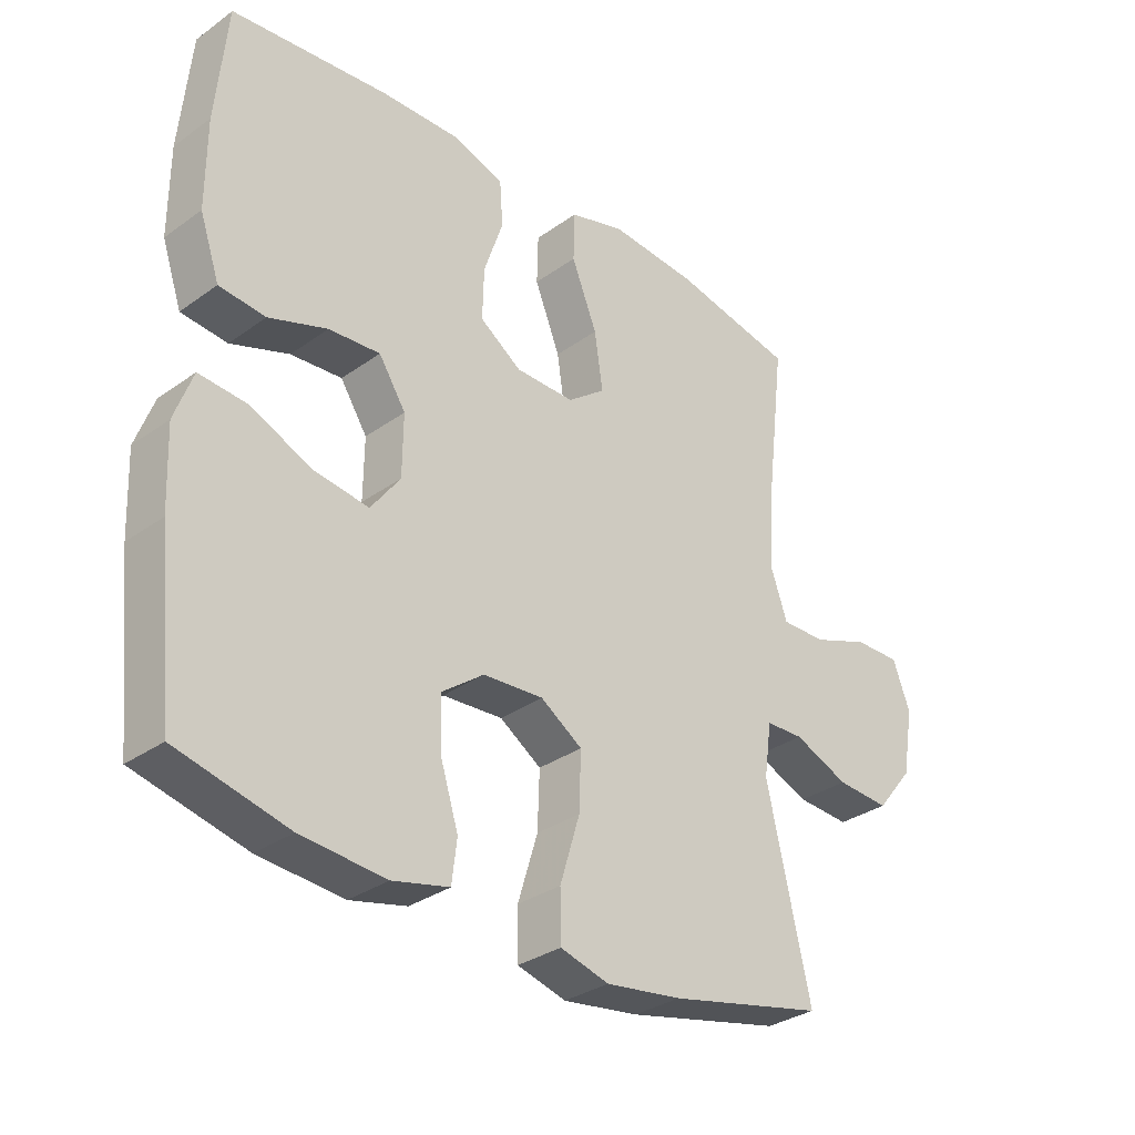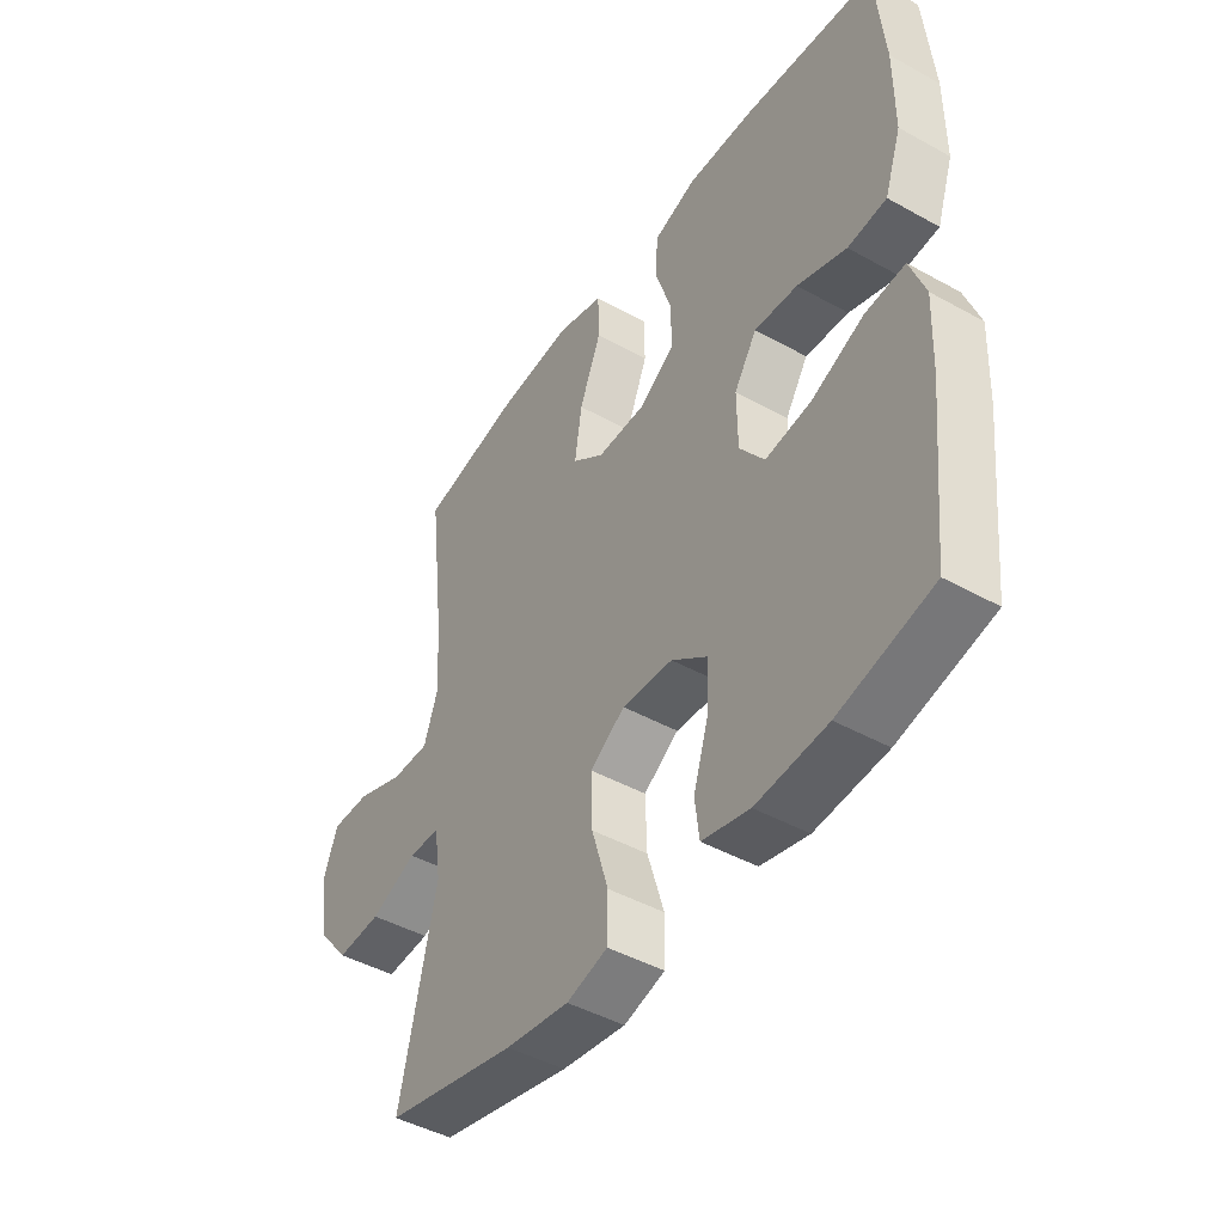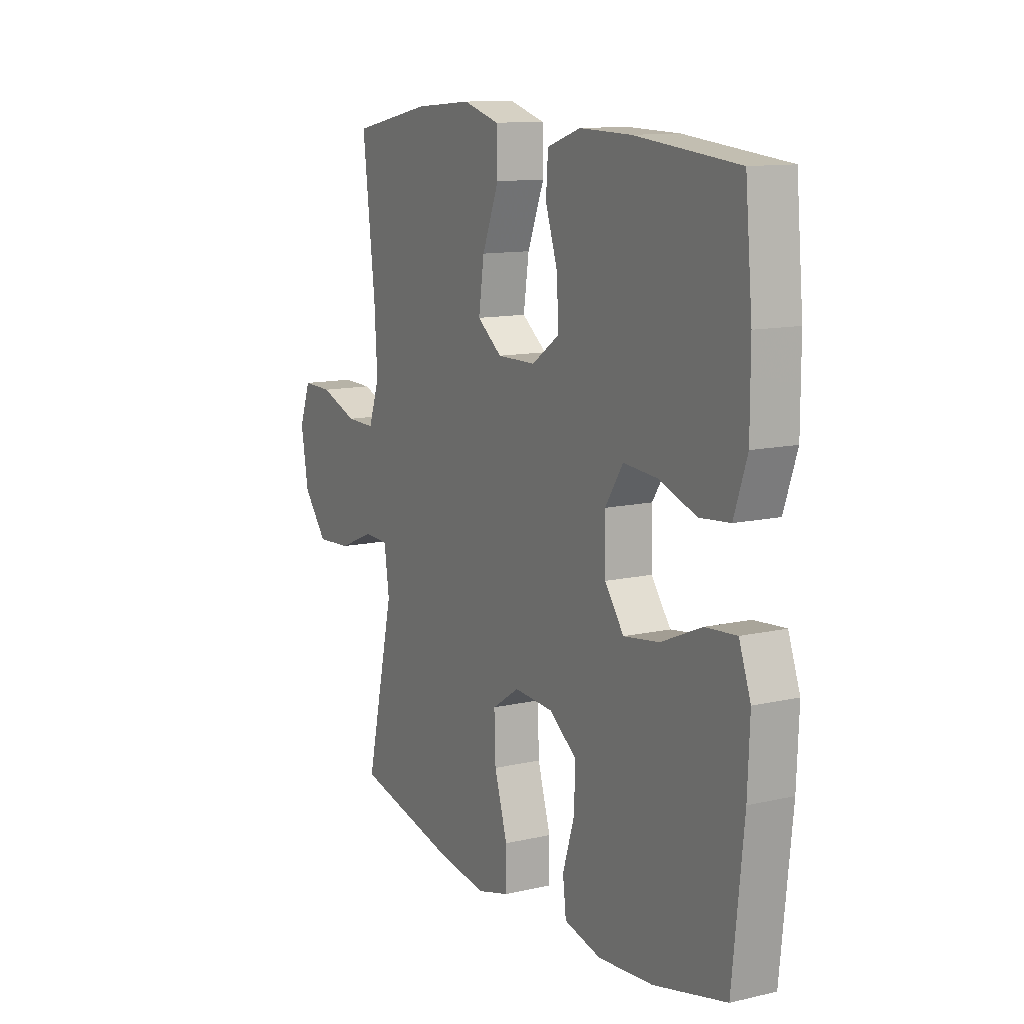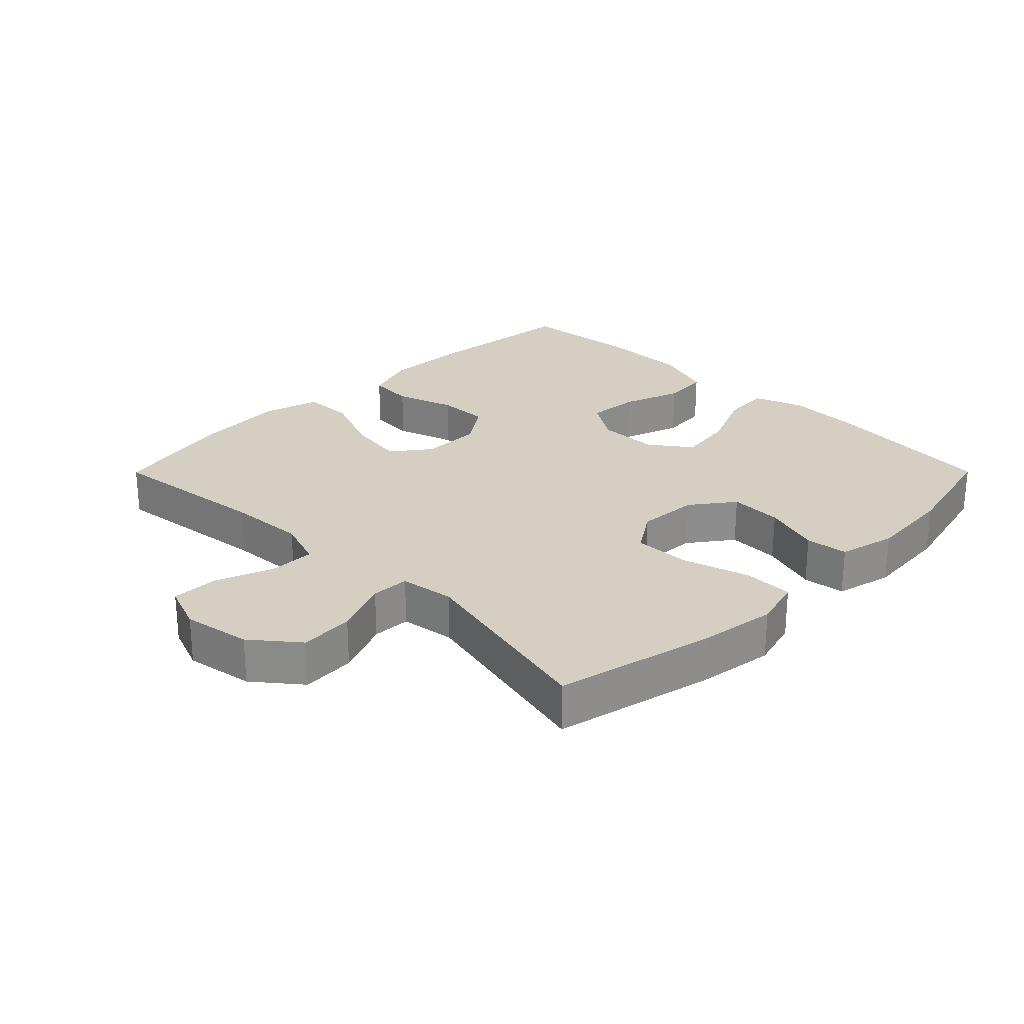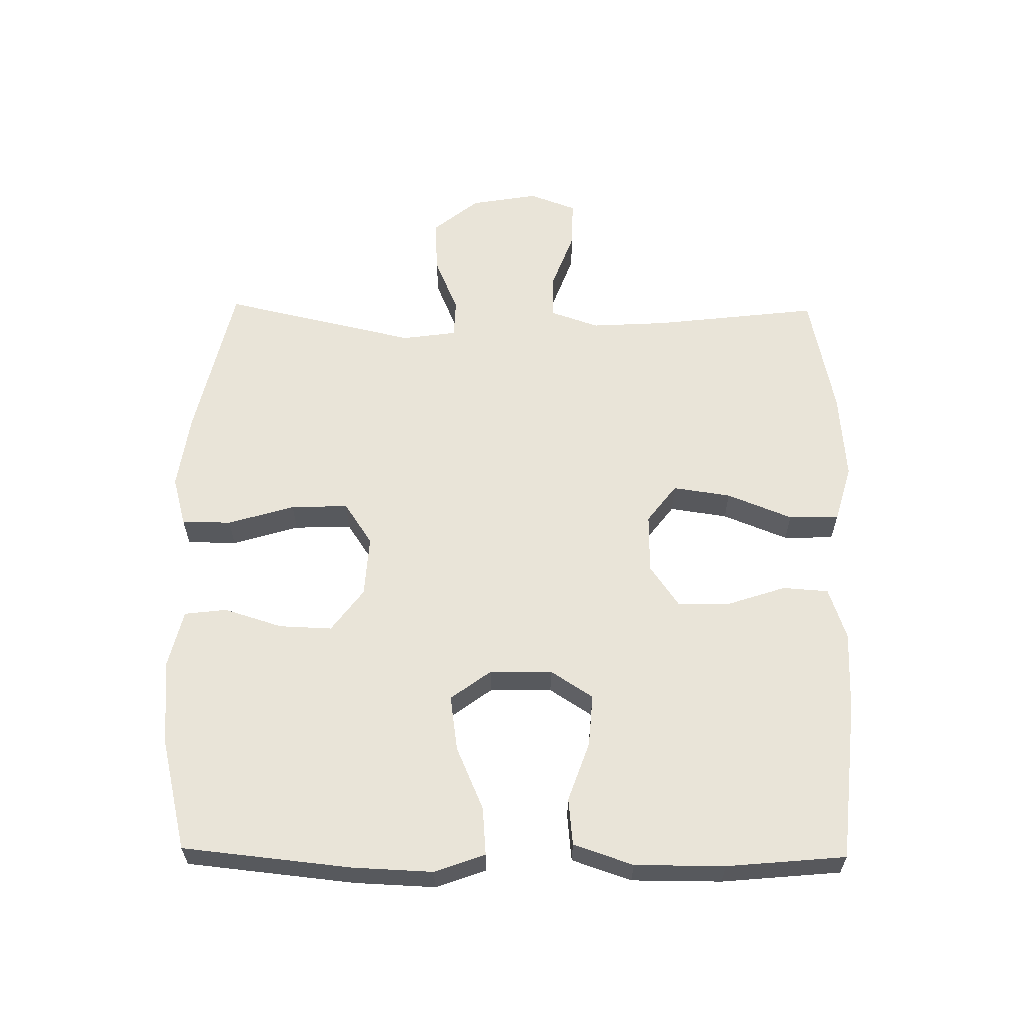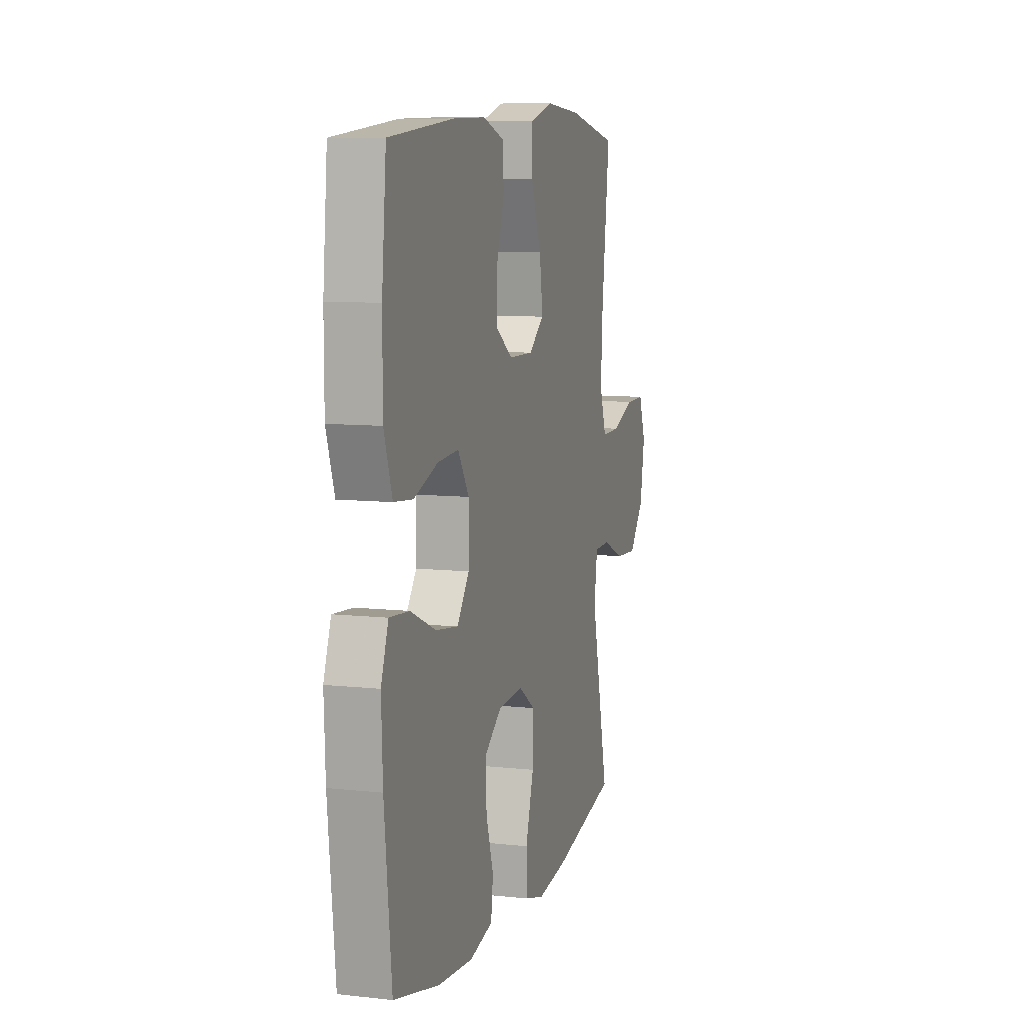
<metadata>
{"format":"obj","ext":"obj","renderer":"f3d","projection":"perspective","resolution":1024,"background":"white","views":[{"elev":-31.9,"azim":-44.9,"up":"+Z"},{"elev":-45.2,"azim":-122.7,"up":"+Z"},{"elev":11.9,"azim":-118.8,"up":"+Z"},{"elev":25.8,"azim":134.9,"up":"+Y"},{"elev":60.5,"azim":-89.2,"up":"+Y"},{"elev":8.7,"azim":-73.4,"up":"+Z"}]}
</metadata>
<code>
v -0.5 0.07 0.5
v -0.255 0.07 0.524
v -0.132 0.07 0.527
v -0.052 0.07 0.5
v -0.047 0.07 0.43
v -0.077 0.07 0.34
v -0.079 0.07 0.26
v -0.014 0.07 0.215
v 0.078 0.07 0.214
v 0.137 0.07 0.259
v 0.124 0.07 0.348
v 0.084 0.07 0.448
v 0.086 0.07 0.525
v 0.173 0.07 0.55
v 0.31 0.07 0.539
v 0.5 0.07 0.5
v 0.47 0.07 0.248
v 0.463 0.07 0.13
v 0.489 0.07 0.055
v 0.559 0.07 0.056
v 0.648 0.07 0.089
v 0.72 0.07 0.09
v 0.747 0.07 0.018
v 0.729 0.07 -0.086
v 0.672 0.07 -0.156
v 0.589 0.07 -0.151
v 0.503 0.07 -0.115
v 0.444 0.07 -0.117
v 0.432 0.07 -0.201
v 0.5 0.07 -0.5
v 0.256 0.07 -0.555
v 0.138 0.07 -0.572
v 0.062 0.07 -0.551
v 0.061 0.07 -0.475
v 0.092 0.07 -0.373
v 0.095 0.07 -0.285
v 0.03 0.07 -0.242
v -0.064 0.07 -0.248
v -0.13 0.07 -0.297
v -0.127 0.07 -0.378
v -0.099 0.07 -0.467
v -0.107 0.07 -0.532
v -0.195 0.07 -0.553
v -0.327 0.07 -0.542
v -0.5 0.07 -0.5
v -0.527 0.07 -0.242
v -0.532 0.07 -0.119
v -0.504 0.07 -0.042
v -0.43 0.07 -0.048
v -0.333 0.07 -0.09
v -0.248 0.07 -0.102
v -0.202 0.07 -0.04
v -0.201 0.07 0.055
v -0.243 0.07 0.12
v -0.323 0.07 0.114
v -0.414 0.07 0.082
v -0.486 0.07 0.089
v -0.517 0.07 0.18
v -0.517 0.07 0.318
v -0.5 0 0.5
v -0.255 0 0.524
v -0.132 0 0.527
v -0.052 0 0.5
v -0.047 0 0.43
v -0.077 0 0.34
v -0.079 0 0.26
v -0.014 0 0.215
v 0.078 0 0.214
v 0.137 0 0.259
v 0.124 0 0.348
v 0.084 0 0.448
v 0.086 0 0.525
v 0.173 0 0.55
v 0.31 0 0.539
v 0.5 0 0.5
v 0.47 0 0.248
v 0.463 0 0.13
v 0.489 0 0.055
v 0.559 0 0.056
v 0.648 0 0.089
v 0.72 0 0.09
v 0.747 0 0.018
v 0.729 0 -0.086
v 0.672 0 -0.156
v 0.589 0 -0.151
v 0.503 0 -0.115
v 0.444 0 -0.117
v 0.432 0 -0.201
v 0.5 0 -0.5
v 0.256 0 -0.555
v 0.138 0 -0.572
v 0.062 0 -0.551
v 0.061 0 -0.475
v 0.092 0 -0.373
v 0.095 0 -0.285
v 0.03 0 -0.242
v -0.064 0 -0.248
v -0.13 0 -0.297
v -0.127 0 -0.378
v -0.099 0 -0.467
v -0.107 0 -0.532
v -0.195 0 -0.553
v -0.327 0 -0.542
v -0.5 0 -0.5
v -0.527 0 -0.242
v -0.532 0 -0.119
v -0.504 0 -0.042
v -0.43 0 -0.048
v -0.333 0 -0.09
v -0.248 0 -0.102
v -0.202 0 -0.04
v -0.201 0 0.055
v -0.243 0 0.12
v -0.323 0 0.114
v -0.414 0 0.082
v -0.486 0 0.089
v -0.517 0 0.18
v -0.517 0 0.318
f 55 56 57 58
f 54 55 58 59
f 47 48 49 50
f 47 50 51
f 46 47 51
f 45 46 51
f 44 45 51 52
f 40 41 42 43
f 39 40 43 44
f 32 33 34 35
f 32 35 36
f 29 30 31 32
f 28 29 32 36
f 24 25 26 27
f 24 27 28
f 23 24 28
f 20 21 22 23
f 19 20 23 28
f 18 19 28 36
f 14 15 16 17
f 11 12 13 14
f 10 11 14 17
f 9 10 17 18
f 3 4 5 6
f 3 6 7
f 2 3 7
f 54 59 1 2
f 53 54 2 7
f 52 53 7 8
f 39 44 52 8
f 38 39 8 9
f 37 38 9 18
f 18 36 37
f 117 116 115 114
f 118 117 114 113
f 109 108 107 106
f 110 109 106
f 110 106 105
f 110 105 104
f 111 110 104 103
f 102 101 100 99
f 103 102 99 98
f 94 93 92 91
f 95 94 91
f 91 90 89 88
f 95 91 88 87
f 86 85 84 83
f 87 86 83
f 87 83 82
f 82 81 80 79
f 87 82 79 78
f 95 87 78 77
f 76 75 74 73
f 73 72 71 70
f 76 73 70 69
f 77 76 69 68
f 65 64 63 62
f 66 65 62
f 66 62 61
f 61 60 118 113
f 66 61 113 112
f 67 66 112 111
f 67 111 103 98
f 68 67 98 97
f 77 68 97 96
f 96 95 77
f 1 60 61 2
f 2 61 62 3
f 3 62 63 4
f 4 63 64 5
f 5 64 65 6
f 6 65 66 7
f 7 66 67 8
f 8 67 68 9
f 9 68 69 10
f 10 69 70 11
f 11 70 71 12
f 12 71 72 13
f 13 72 73 14
f 14 73 74 15
f 15 74 75 16
f 16 75 76 17
f 17 76 77 18
f 18 77 78 19
f 19 78 79 20
f 20 79 80 21
f 21 80 81 22
f 22 81 82 23
f 23 82 83 24
f 24 83 84 25
f 25 84 85 26
f 26 85 86 27
f 27 86 87 28
f 28 87 88 29
f 29 88 89 30
f 30 89 90 31
f 31 90 91 32
f 32 91 92 33
f 33 92 93 34
f 34 93 94 35
f 35 94 95 36
f 36 95 96 37
f 37 96 97 38
f 38 97 98 39
f 39 98 99 40
f 40 99 100 41
f 41 100 101 42
f 42 101 102 43
f 43 102 103 44
f 44 103 104 45
f 45 104 105 46
f 46 105 106 47
f 47 106 107 48
f 48 107 108 49
f 49 108 109 50
f 50 109 110 51
f 51 110 111 52
f 52 111 112 53
f 53 112 113 54
f 54 113 114 55
f 55 114 115 56
f 56 115 116 57
f 57 116 117 58
f 58 117 118 59
f 59 118 60 1

</code>
